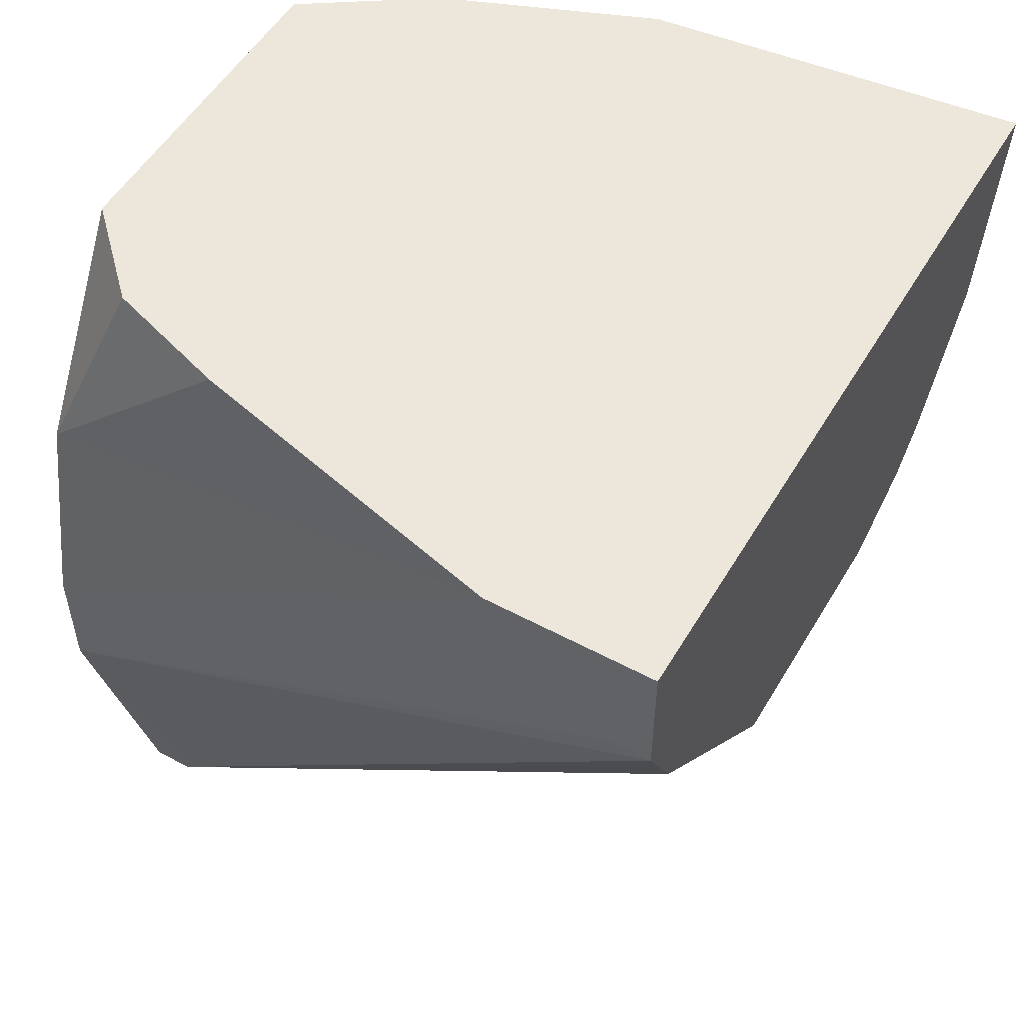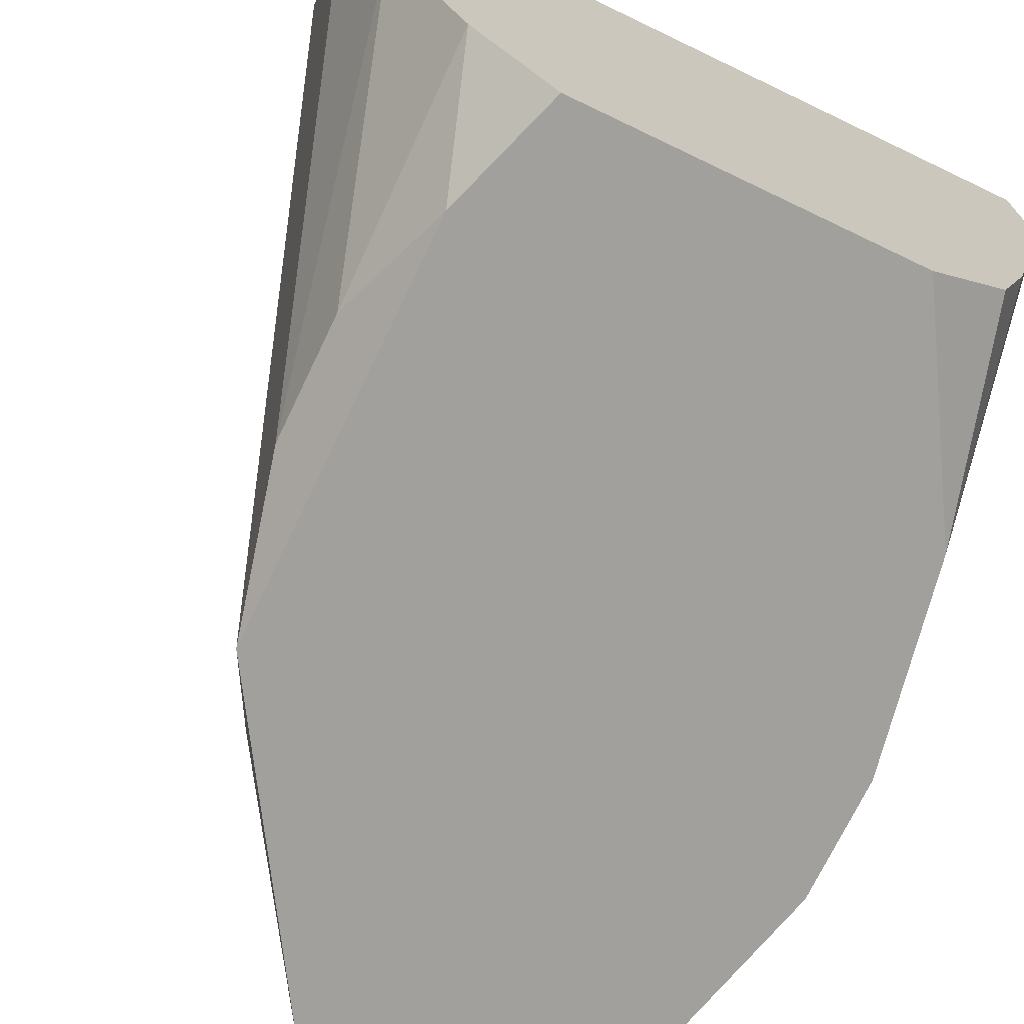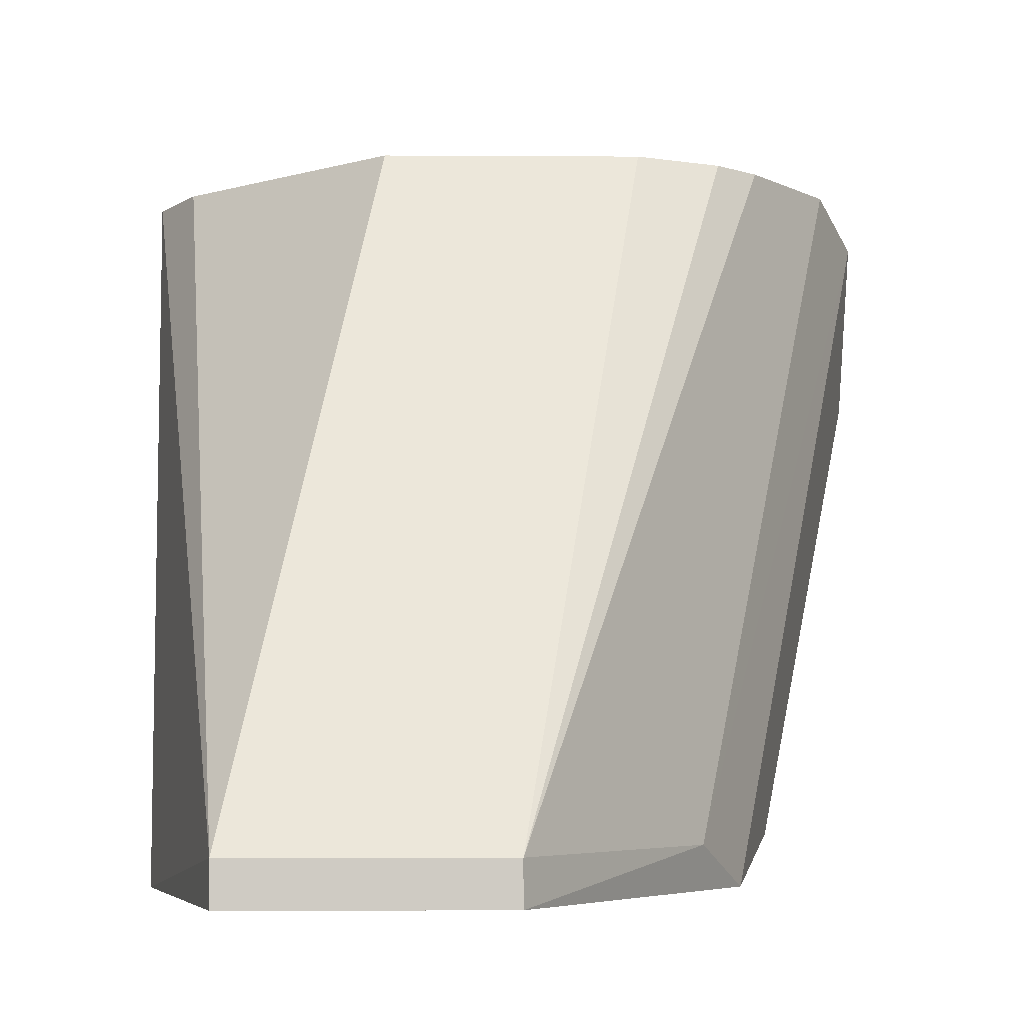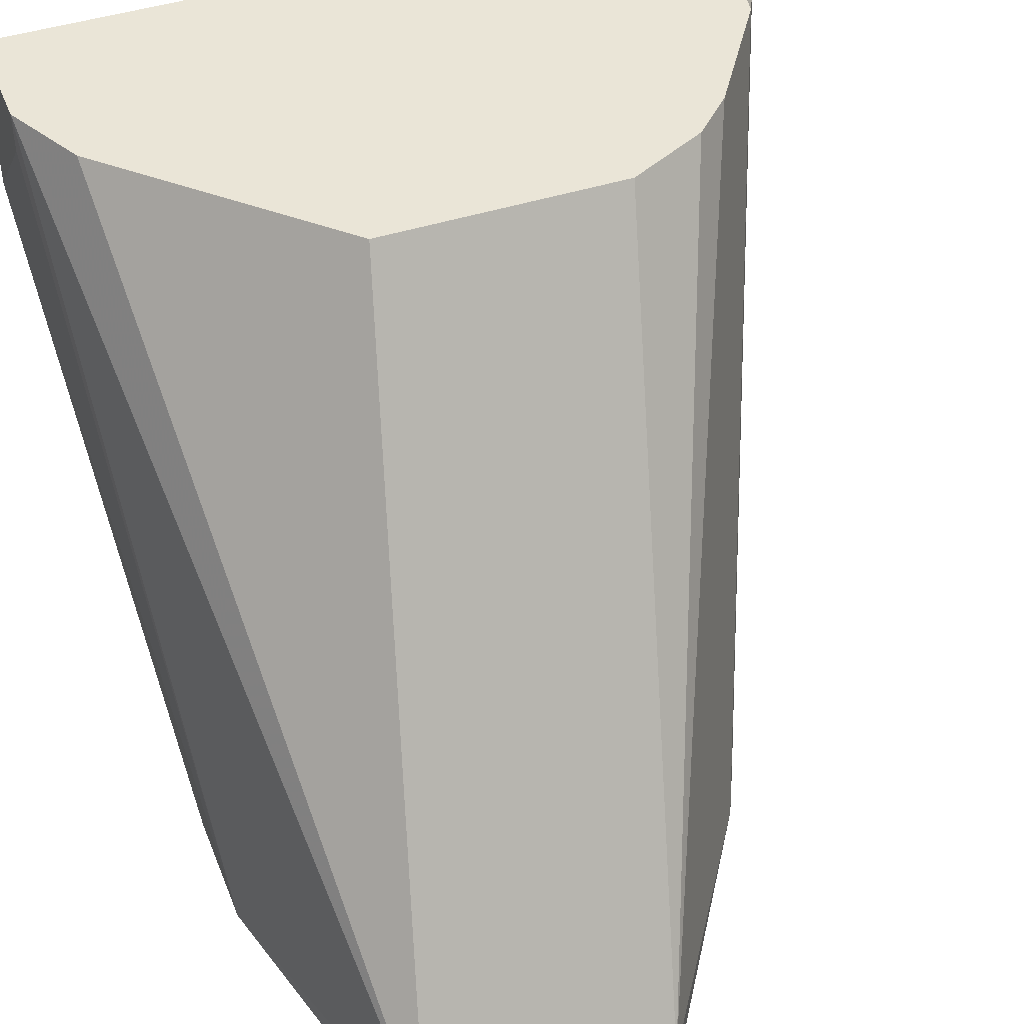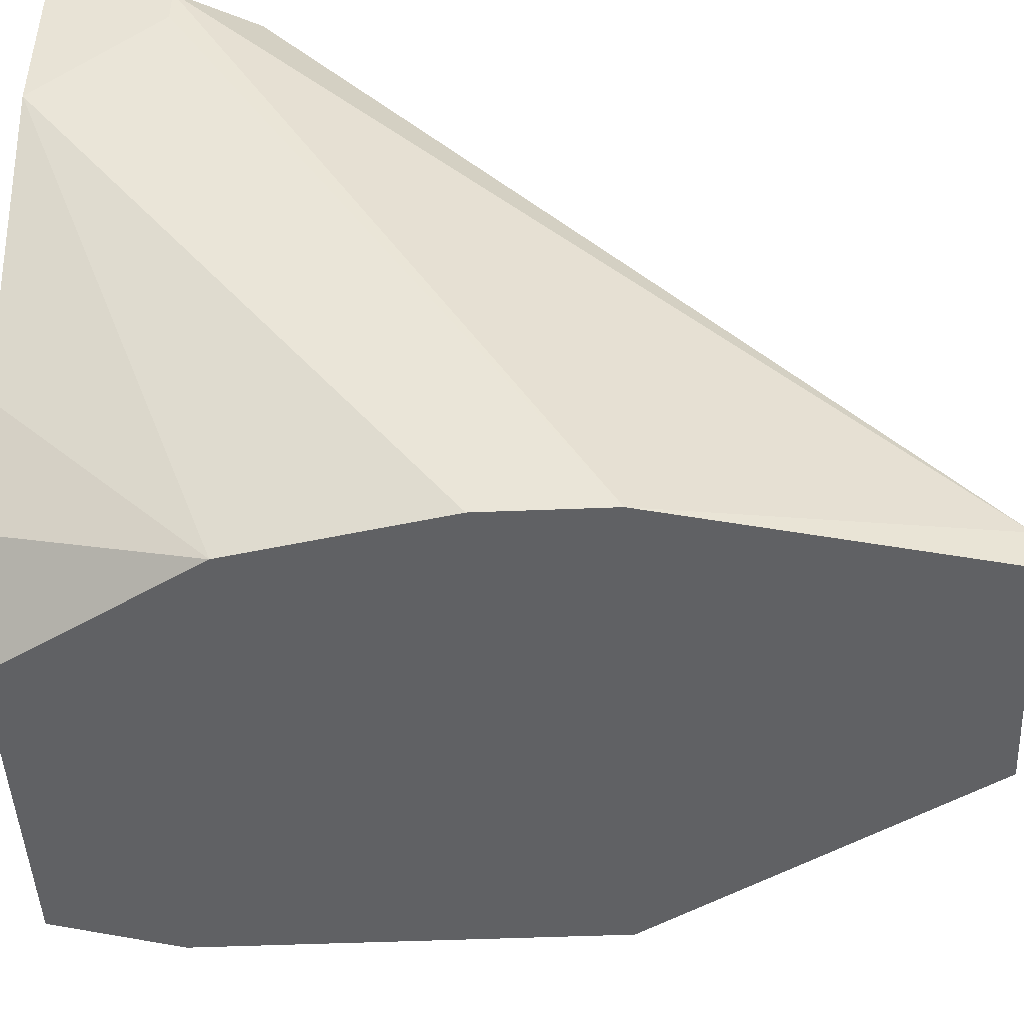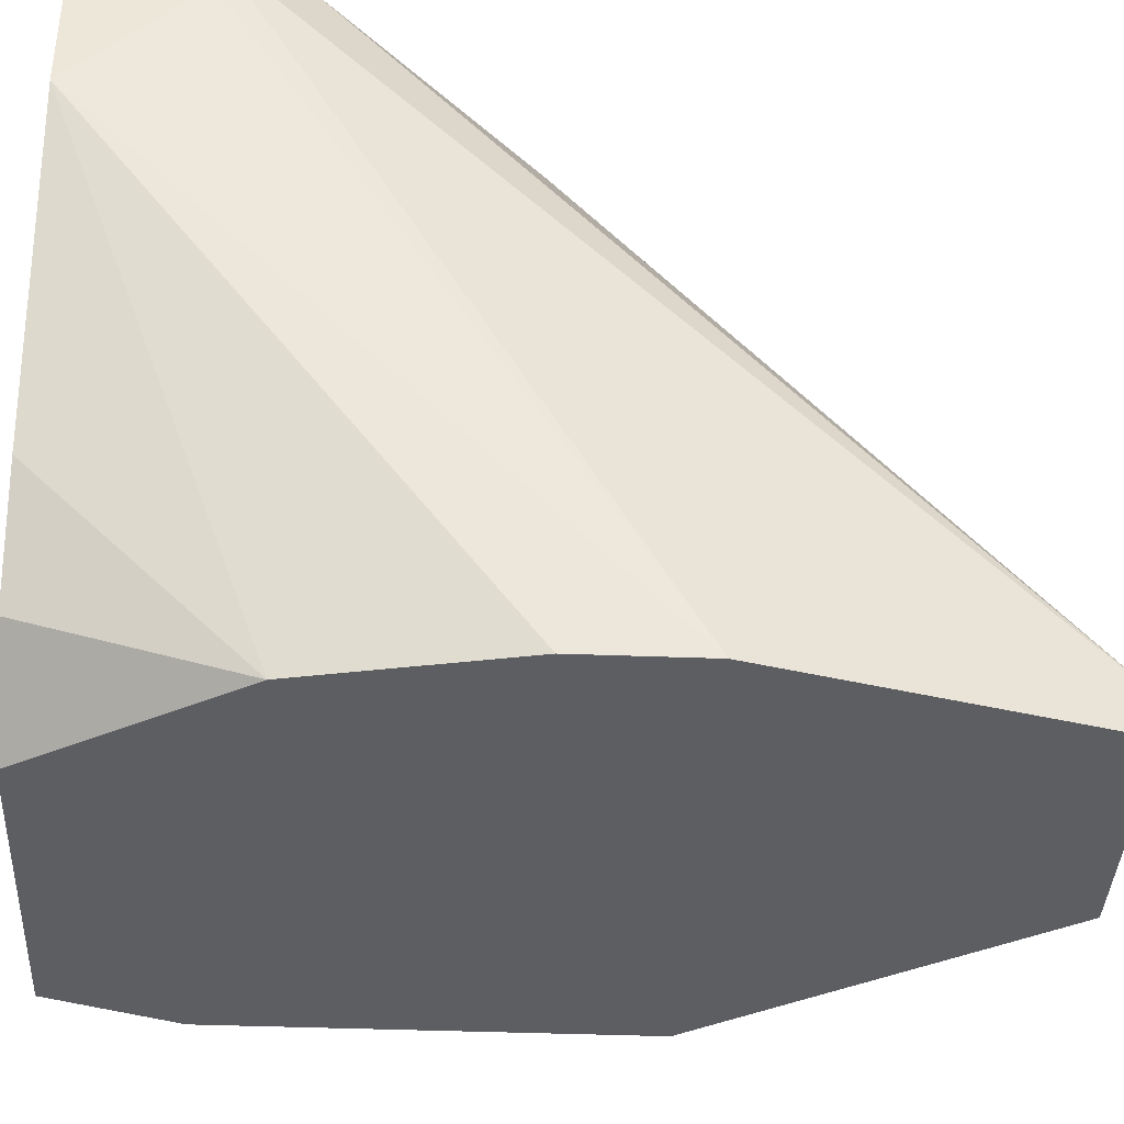
<metadata>
{"format":"obj","ext":"obj","renderer":"f3d","projection":"perspective","resolution":1024,"background":"white","views":[{"elev":53.1,"azim":-60.0,"up":"+Y"},{"elev":-71.6,"azim":154.4,"up":"+Z"},{"elev":-4.7,"azim":-1.2,"up":"+Z"},{"elev":44.0,"azim":-20.7,"up":"+Z"},{"elev":-46.8,"azim":-87.3,"up":"+Z"},{"elev":-38.9,"azim":-92.8,"up":"+Z"}]}
</metadata>
<code>
v -0.006044 0.001899 -0.03468
v -0.006044 -0.003062 -0.03964
v -0.002076 -0.008022 -0.02278
v 0.009828 0.001899 -0.02278
v 0.009828 -0.001078 -0.02377
v 0.009828 0.000906 -0.02774
v -0.007037 -0.011 -0.03964
v -0.007037 -0.008022 -0.03964
v -0.007037 -0.003062 -0.02278
v -0.005053 -0.01894 -0.03964
v -0.005053 -0.01894 -0.03865
v -0.005053 0.001899 -0.03766
v -0.003069 0.001899 -0.03964
v 0.000899 -0.01894 -0.03964
v 0.000899 -0.01894 -0.03865
v 0.004867 0.001899 -0.03964
v 0.004867 -0.01298 -0.03865
v 0.006851 -0.006038 -0.02278
v 0.006851 -0.007031 -0.03865
v 0.006851 -0.004053 -0.03865
v 0.006851 0.001899 -0.03667
v 0.008835 0.001899 -0.03171
v 0.008835 -0.003062 -0.02278
v -0.00803 0.001899 -0.02278
v -0.00803 0.001899 -0.02675
v -0.00803 -0.001078 -0.02377
v -0.00803 -0.001078 -0.02278
v 0.003874 -0.008022 -0.02278
v 0.005858 -0.011 -0.03964
v 0.005858 -0.007031 -0.02278
v 0.005858 -0.001078 -0.03964
f 20 29 31
f 4 21 13
f 7 13 29
f 11 15 3
f 30 4 3
f 3 4 24
f 4 13 24
f 24 13 1
f 13 21 16
f 29 13 16
f 4 5 6
f 11 3 9
f 3 24 9
f 7 29 10
f 11 7 10
f 15 11 10
f 13 7 8
f 4 30 23
f 5 4 23
f 7 26 25
f 26 24 25
f 24 1 25
f 8 7 25
f 15 30 28
f 3 15 28
f 30 3 28
f 13 8 2
f 25 1 2
f 8 25 2
f 29 5 17
f 23 15 17
f 5 23 17
f 15 10 14
f 10 29 14
f 17 15 14
f 29 17 14
f 21 4 22
f 4 6 22
f 20 21 22
f 26 7 27
f 7 11 27
f 24 26 27
f 11 9 27
f 9 24 27
f 5 29 19
f 6 5 19
f 29 20 19
f 22 6 19
f 20 22 19
f 1 13 12
f 13 2 12
f 2 1 12
f 30 15 18
f 23 30 18
f 15 23 18
f 16 21 31
f 29 16 31
f 21 20 31

</code>
